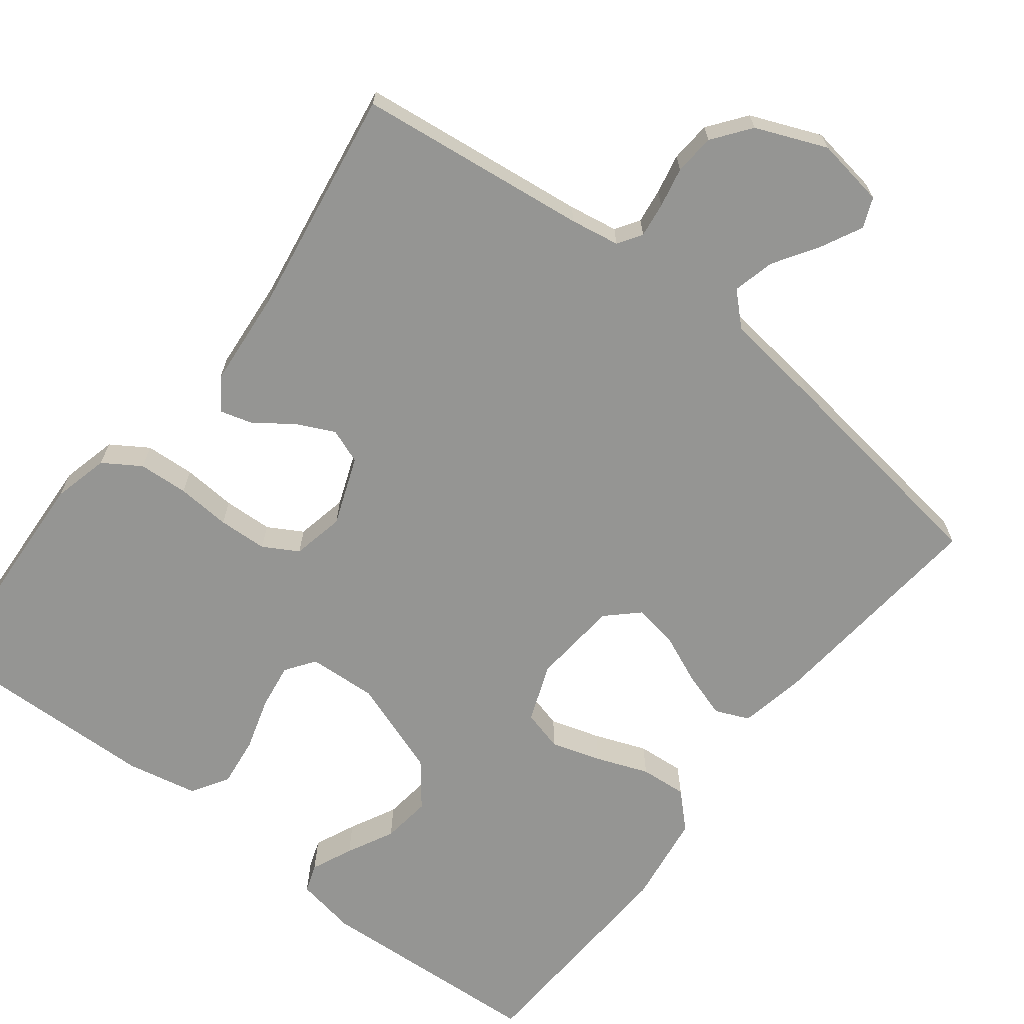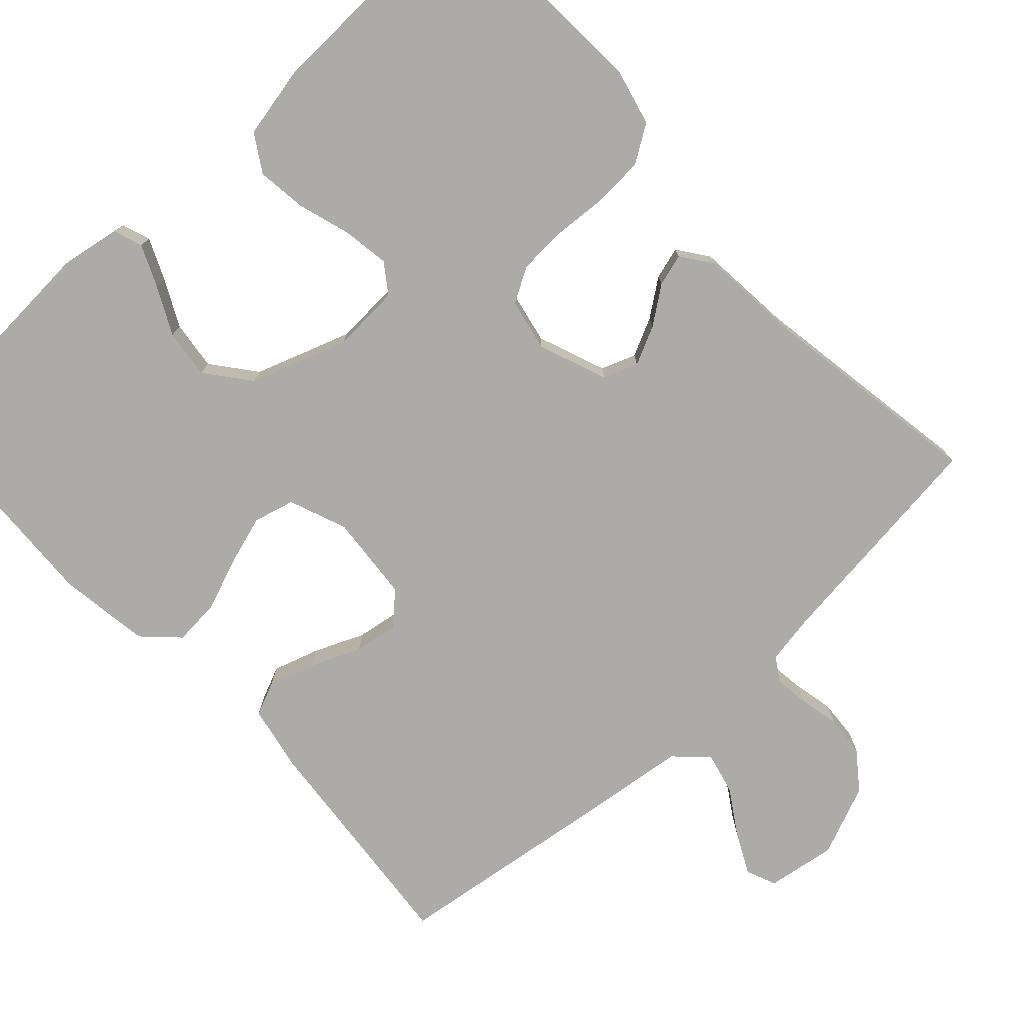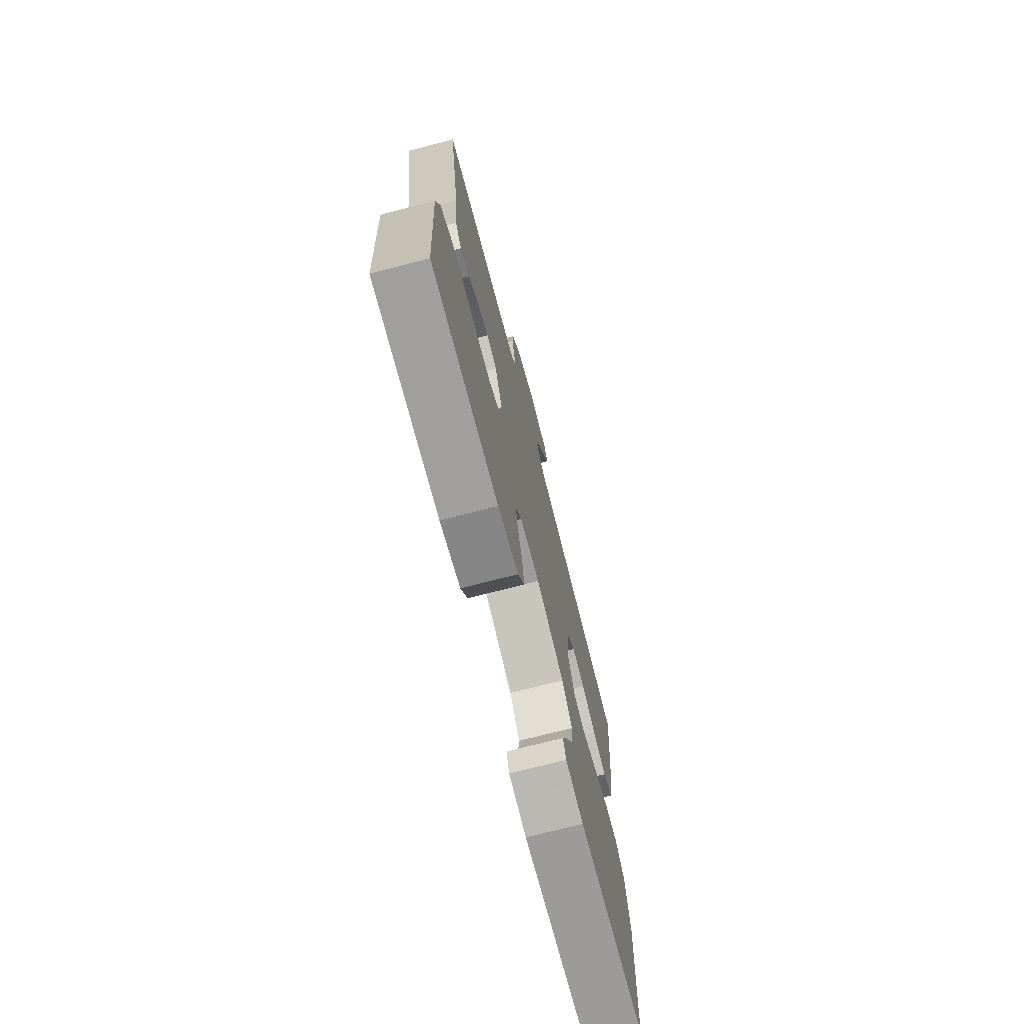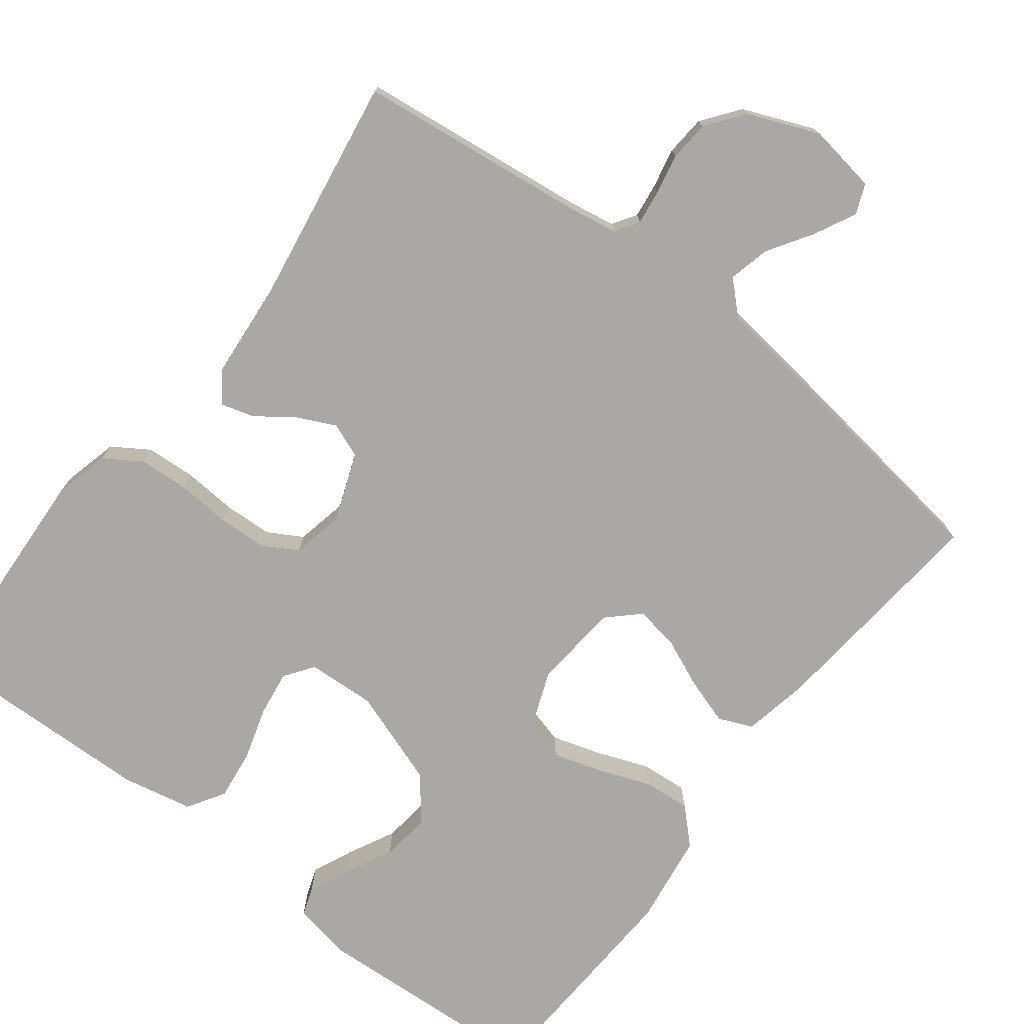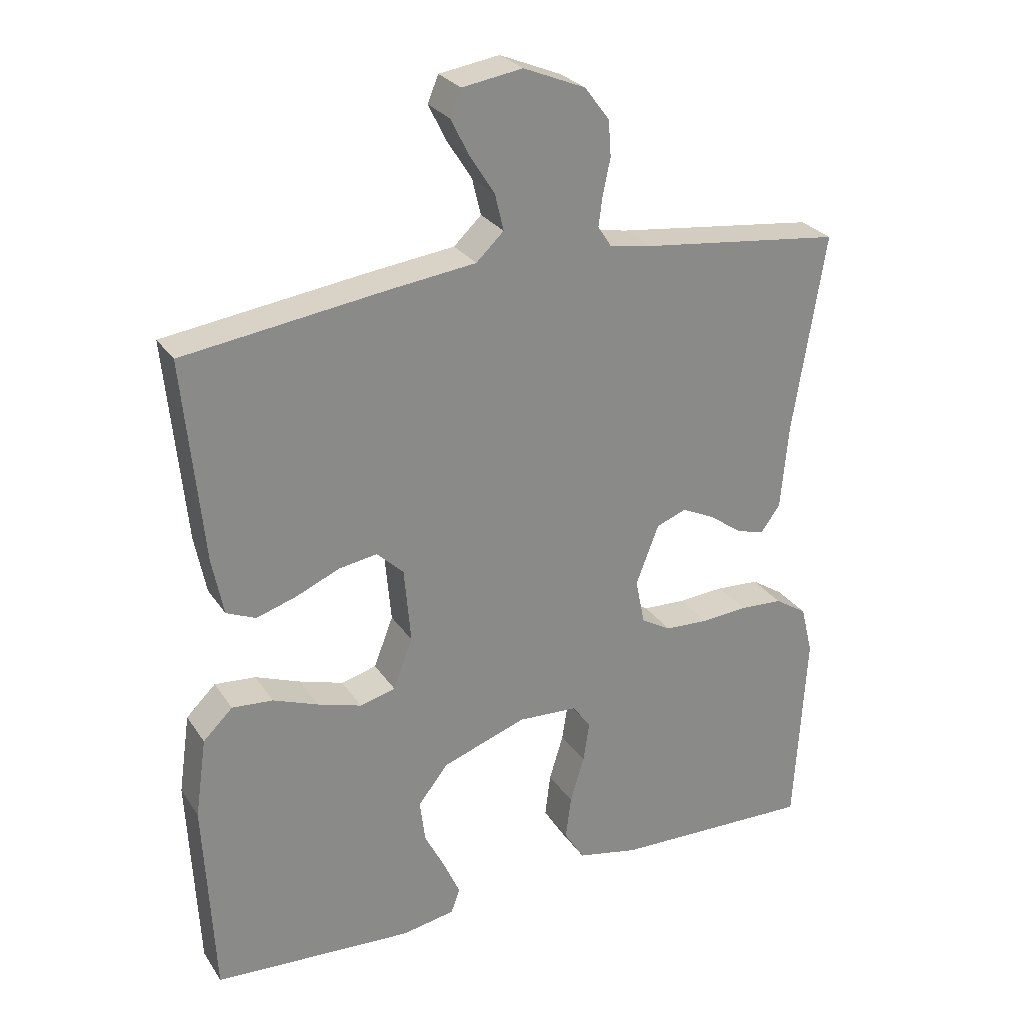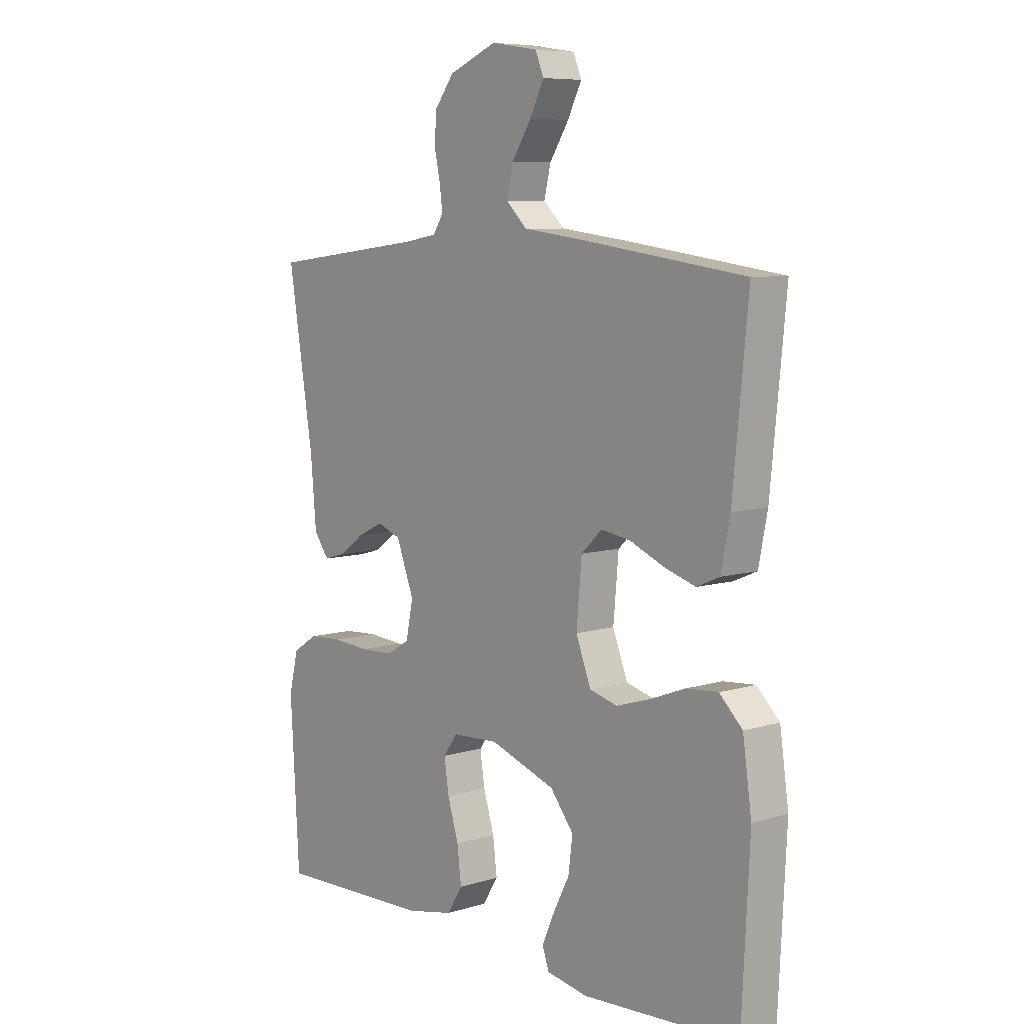
<metadata>
{"format":"obj","ext":"obj","renderer":"f3d","projection":"perspective","resolution":1024,"background":"white","views":[{"elev":-67.3,"azim":-37.8,"up":"+Y"},{"elev":-76.3,"azim":-137.2,"up":"+Y"},{"elev":-73.1,"azim":-75.5,"up":"+Z"},{"elev":-75.1,"azim":-37.6,"up":"+Y"},{"elev":27.2,"azim":153.4,"up":"+Z"},{"elev":7.7,"azim":49.5,"up":"+Z"}]}
</metadata>
<code>
v 0.5 0.07 0.5
v 0.471 0.07 0.2
v 0.454 0.07 0.114
v 0.41 0.07 0.095
v 0.35 0.07 0.114
v 0.285 0.07 0.142
v 0.228 0.07 0.151
v 0.188 0.07 0.113
v 0.178 0.07 0
v 0.207 0.07 -0.075
v 0.26 0.07 -0.089
v 0.325 0.07 -0.069
v 0.393 0.07 -0.043
v 0.454 0.07 -0.038
v 0.498 0.07 -0.081
v 0.515 0.07 -0.2
v 0.5 0.07 -0.5
v 0.2 0.07 -0.518
v 0.121 0.07 -0.504
v 0.108 0.07 -0.467
v 0.132 0.07 -0.413
v 0.163 0.07 -0.352
v 0.171 0.07 -0.288
v 0.126 0.07 -0.231
v 0 0.07 -0.187
v -0.089 0.07 -0.192
v -0.116 0.07 -0.23
v -0.107 0.07 -0.29
v -0.086 0.07 -0.359
v -0.078 0.07 -0.424
v -0.108 0.07 -0.472
v -0.2 0.07 -0.491
v -0.5 0.07 -0.5
v -0.517 0.07 -0.2
v -0.499 0.07 -0.127
v -0.451 0.07 -0.096
v -0.386 0.07 -0.092
v -0.316 0.07 -0.097
v -0.252 0.07 -0.094
v -0.207 0.07 -0.068
v -0.193 0.07 0
v -0.227 0.07 0.089
v -0.272 0.07 0.106
v -0.322 0.07 0.082
v -0.37 0.07 0.047
v -0.412 0.07 0.035
v -0.441 0.07 0.075
v -0.452 0.07 0.2
v -0.5 0.07 0.5
v -0.2 0.07 0.536
v -0.136 0.07 0.547
v -0.116 0.07 0.578
v -0.122 0.07 0.623
v -0.133 0.07 0.675
v -0.129 0.07 0.728
v -0.092 0.07 0.777
v 0 0.07 0.815
v 0.09 0.07 0.801
v 0.106 0.07 0.762
v 0.079 0.07 0.708
v 0.042 0.07 0.65
v 0.029 0.07 0.596
v 0.07 0.07 0.557
v 0.2 0.07 0.541
v 0.5 0 0.5
v 0.471 0 0.2
v 0.454 0 0.114
v 0.41 0 0.095
v 0.35 0 0.114
v 0.285 0 0.142
v 0.228 0 0.151
v 0.188 0 0.113
v 0.178 0 0
v 0.207 0 -0.075
v 0.26 0 -0.089
v 0.325 0 -0.069
v 0.393 0 -0.043
v 0.454 0 -0.038
v 0.498 0 -0.081
v 0.515 0 -0.2
v 0.5 0 -0.5
v 0.2 0 -0.518
v 0.121 0 -0.504
v 0.108 0 -0.467
v 0.132 0 -0.413
v 0.163 0 -0.352
v 0.171 0 -0.288
v 0.126 0 -0.231
v 0 0 -0.187
v -0.089 0 -0.192
v -0.116 0 -0.23
v -0.107 0 -0.29
v -0.086 0 -0.359
v -0.078 0 -0.424
v -0.108 0 -0.472
v -0.2 0 -0.491
v -0.5 0 -0.5
v -0.517 0 -0.2
v -0.499 0 -0.127
v -0.451 0 -0.096
v -0.386 0 -0.092
v -0.316 0 -0.097
v -0.252 0 -0.094
v -0.207 0 -0.068
v -0.193 0 0
v -0.227 0 0.089
v -0.272 0 0.106
v -0.322 0 0.082
v -0.37 0 0.047
v -0.412 0 0.035
v -0.441 0 0.075
v -0.452 0 0.2
v -0.5 0 0.5
v -0.2 0 0.536
v -0.136 0 0.547
v -0.116 0 0.578
v -0.122 0 0.623
v -0.133 0 0.675
v -0.129 0 0.728
v -0.092 0 0.777
v 0 0 0.815
v 0.09 0 0.801
v 0.106 0 0.762
v 0.079 0 0.708
v 0.042 0 0.65
v 0.029 0 0.596
v 0.07 0 0.557
v 0.2 0 0.541
f 63 64 1 2
f 58 59 60 61
f 56 57 58 61
f 56 61 62
f 53 54 55 56
f 52 53 56 62
f 51 52 62 63
f 48 49 50
f 44 45 46 47
f 43 44 47 48
f 42 43 48 50
f 35 36 37 38
f 35 38 39
f 34 35 39
f 33 34 39
f 32 33 39 40
f 28 29 30 31
f 27 28 31 32
f 19 20 21 22
f 17 18 19 22
f 17 22 23
f 16 17 23 24
f 12 13 14 15
f 11 12 15 16
f 10 11 16 24
f 3 4 5 6
f 63 2 3 6
f 63 6 7
f 51 63 7 8
f 41 42 50 51
f 41 51 8 9
f 27 32 40 41
f 26 27 41
f 25 26 41 9
f 9 10 24 25
f 66 65 128 127
f 125 124 123 122
f 125 122 121 120
f 126 125 120
f 120 119 118 117
f 126 120 117 116
f 127 126 116 115
f 114 113 112
f 111 110 109 108
f 112 111 108 107
f 114 112 107 106
f 102 101 100 99
f 103 102 99
f 103 99 98
f 103 98 97
f 104 103 97 96
f 95 94 93 92
f 96 95 92 91
f 86 85 84 83
f 86 83 82 81
f 87 86 81
f 88 87 81 80
f 79 78 77 76
f 80 79 76 75
f 88 80 75 74
f 70 69 68 67
f 70 67 66 127
f 71 70 127
f 72 71 127 115
f 115 114 106 105
f 73 72 115 105
f 105 104 96 91
f 105 91 90
f 73 105 90 89
f 89 88 74 73
f 1 65 66 2
f 2 66 67 3
f 3 67 68 4
f 4 68 69 5
f 5 69 70 6
f 6 70 71 7
f 7 71 72 8
f 8 72 73 9
f 9 73 74 10
f 10 74 75 11
f 11 75 76 12
f 12 76 77 13
f 13 77 78 14
f 14 78 79 15
f 15 79 80 16
f 16 80 81 17
f 17 81 82 18
f 18 82 83 19
f 19 83 84 20
f 20 84 85 21
f 21 85 86 22
f 22 86 87 23
f 23 87 88 24
f 24 88 89 25
f 25 89 90 26
f 26 90 91 27
f 27 91 92 28
f 28 92 93 29
f 29 93 94 30
f 30 94 95 31
f 31 95 96 32
f 32 96 97 33
f 33 97 98 34
f 34 98 99 35
f 35 99 100 36
f 36 100 101 37
f 37 101 102 38
f 38 102 103 39
f 39 103 104 40
f 40 104 105 41
f 41 105 106 42
f 42 106 107 43
f 43 107 108 44
f 44 108 109 45
f 45 109 110 46
f 46 110 111 47
f 47 111 112 48
f 48 112 113 49
f 49 113 114 50
f 50 114 115 51
f 51 115 116 52
f 52 116 117 53
f 53 117 118 54
f 54 118 119 55
f 55 119 120 56
f 56 120 121 57
f 57 121 122 58
f 58 122 123 59
f 59 123 124 60
f 60 124 125 61
f 61 125 126 62
f 62 126 127 63
f 63 127 128 64
f 64 128 65 1

</code>
